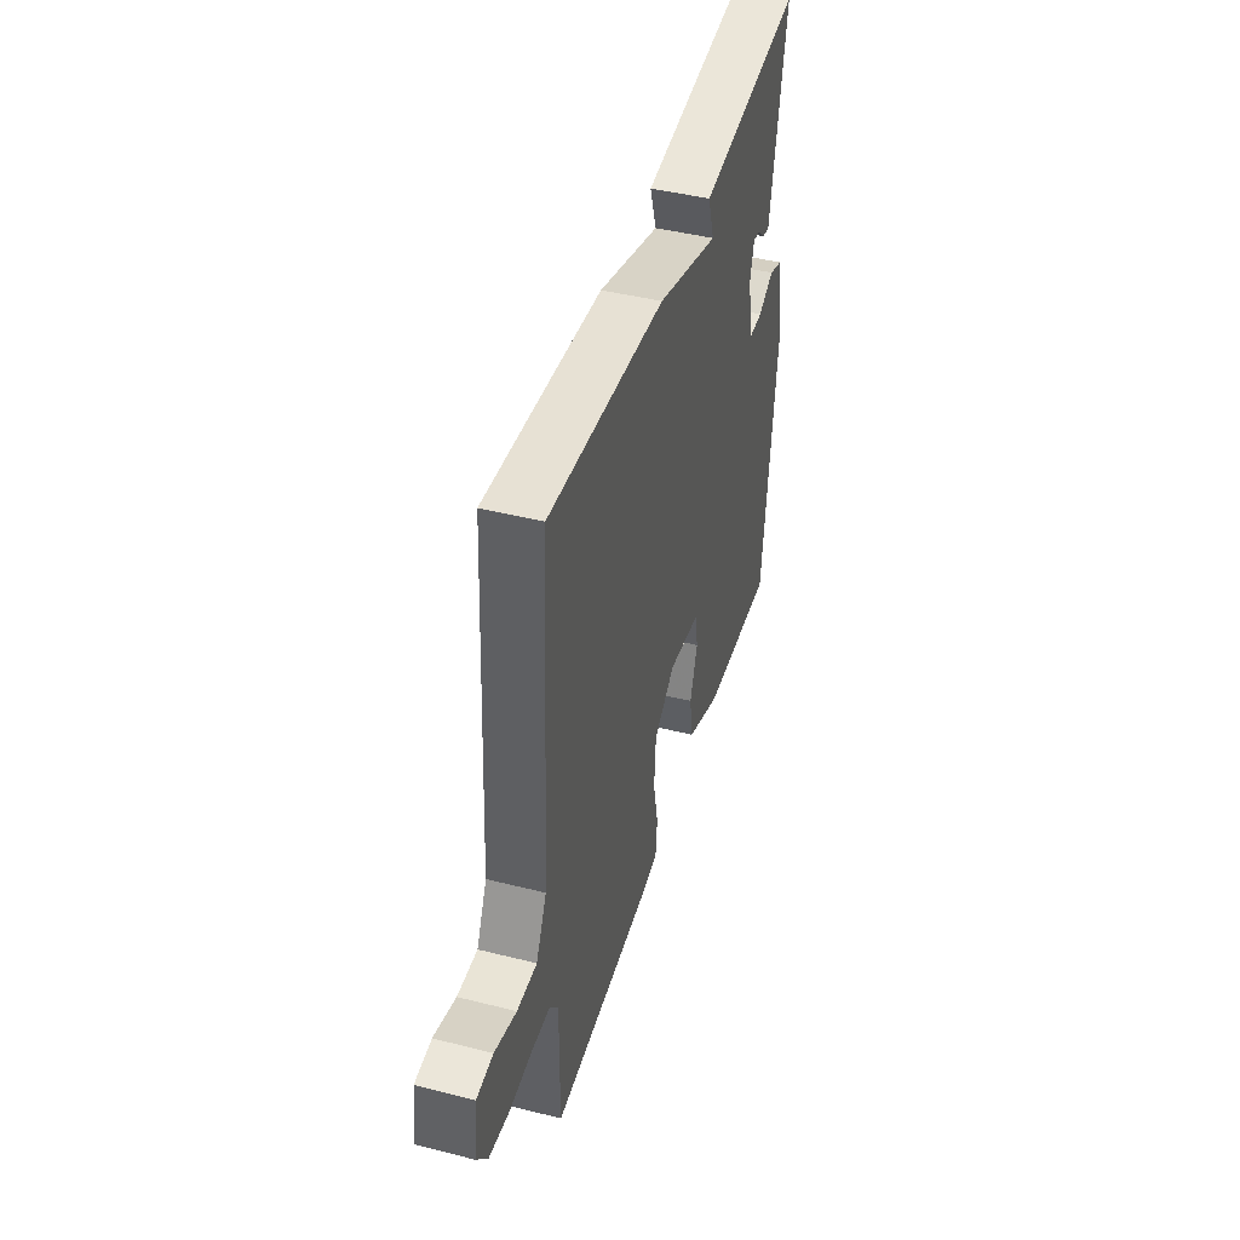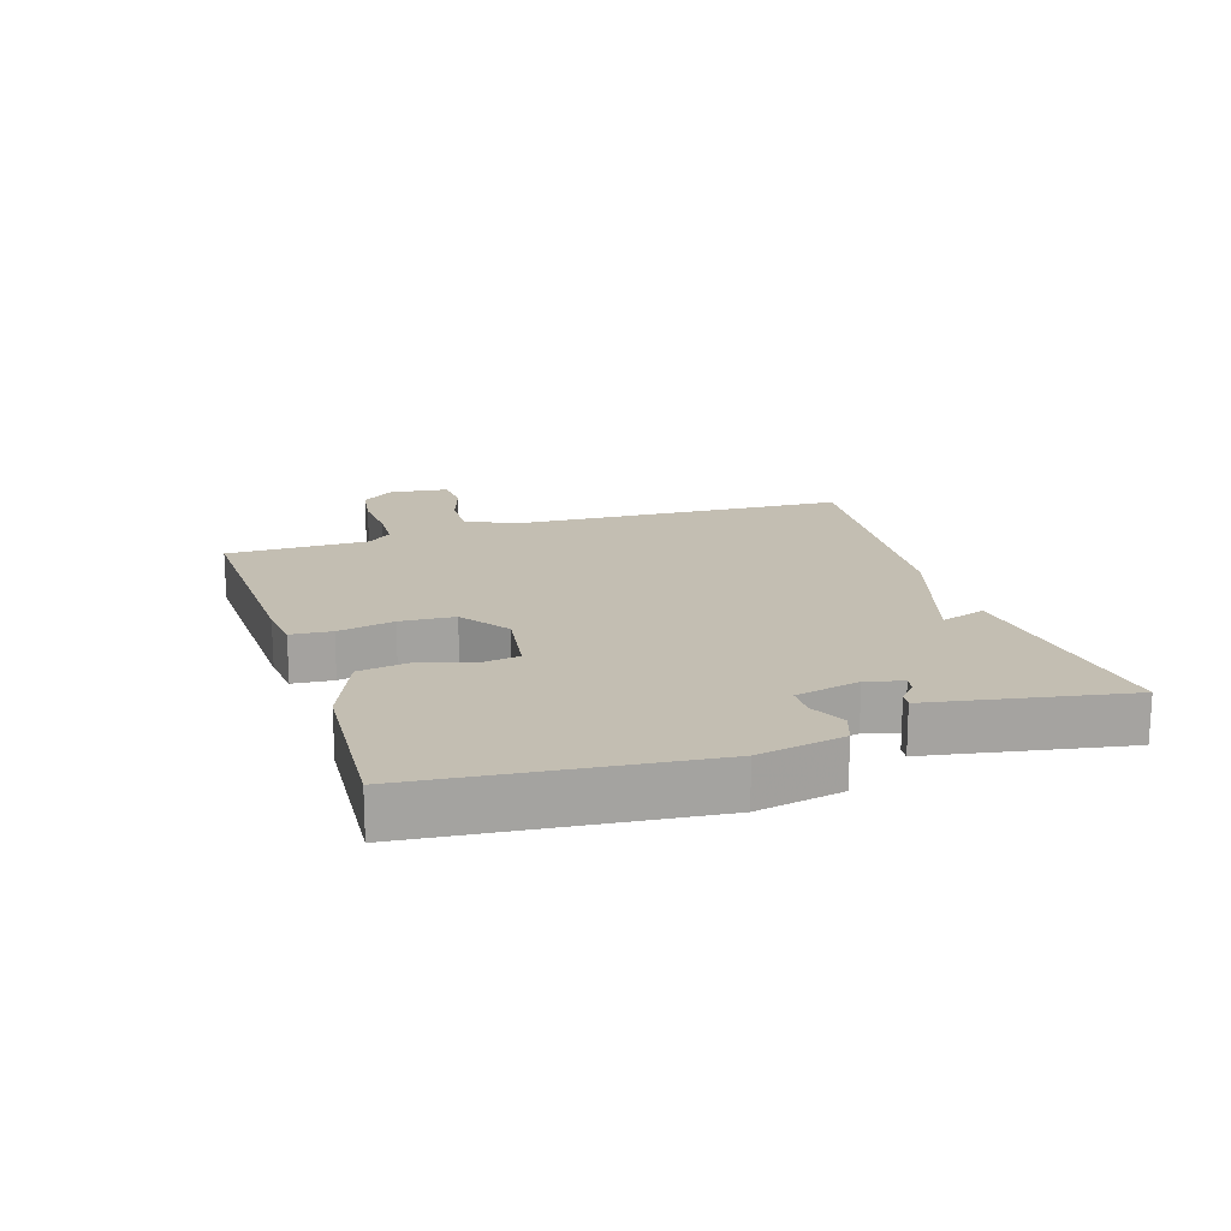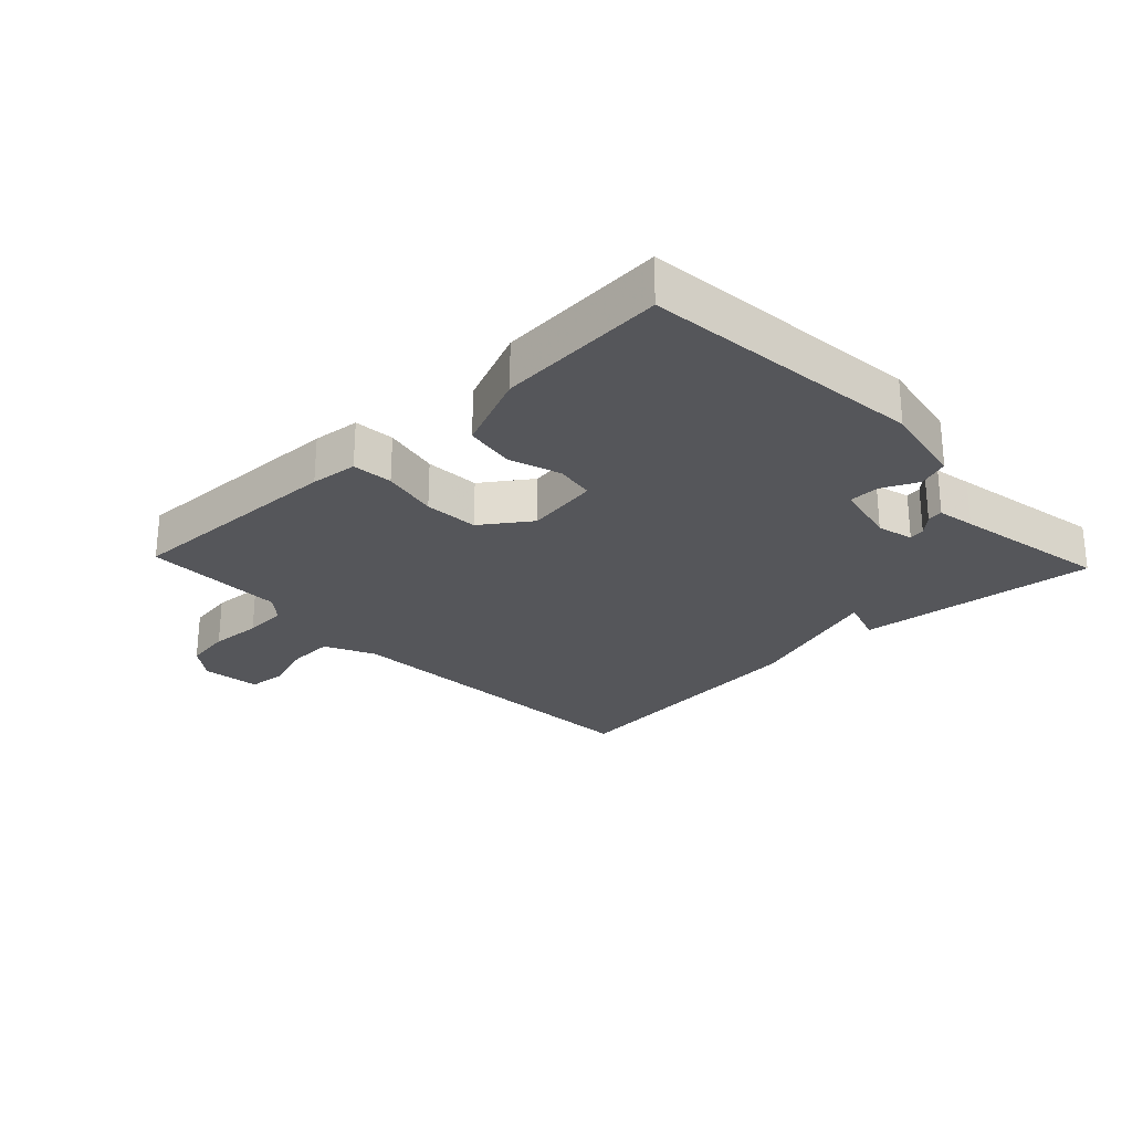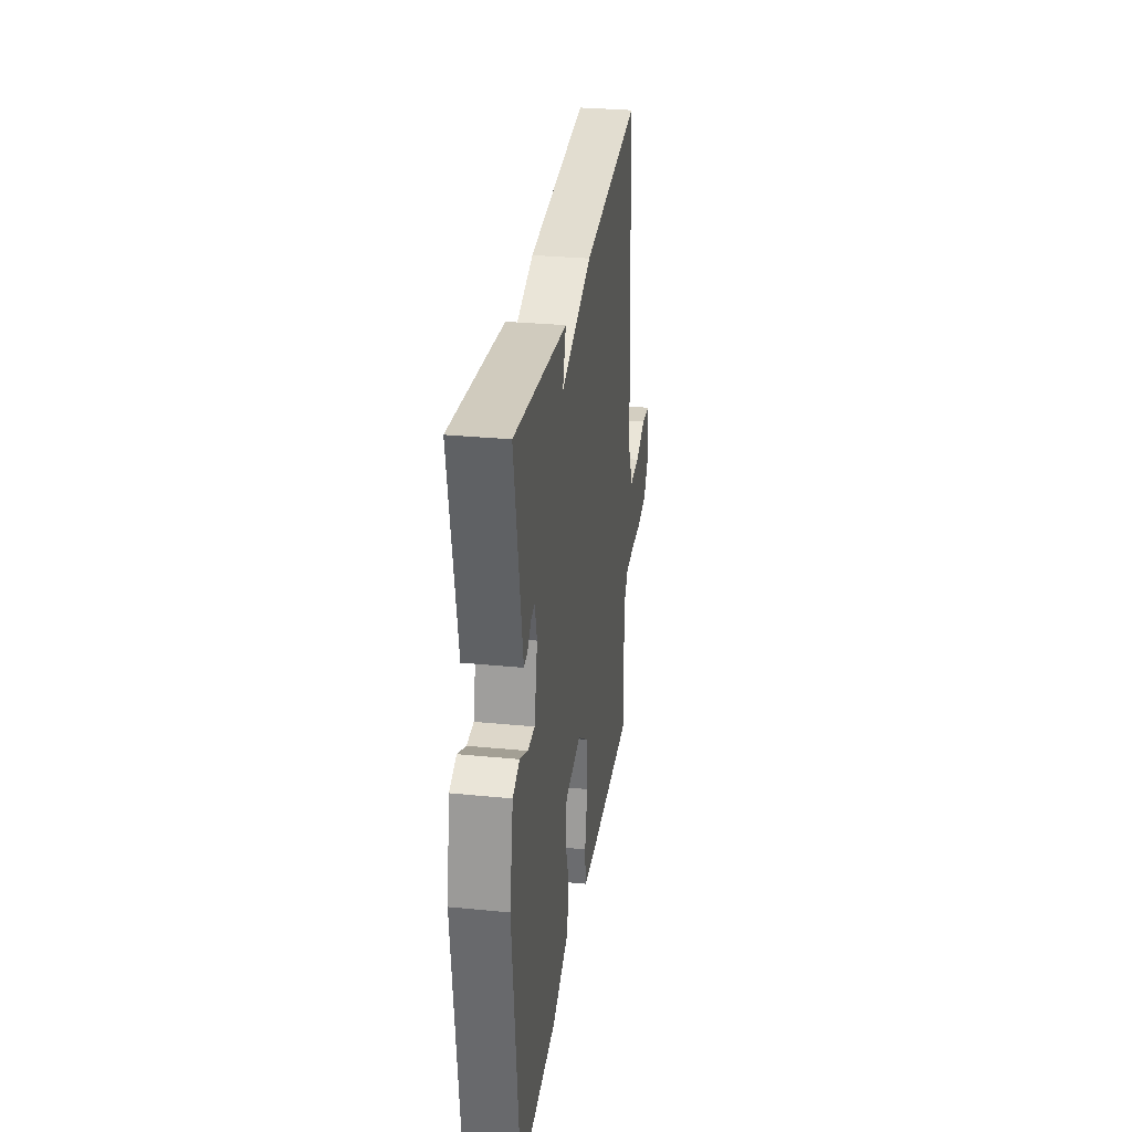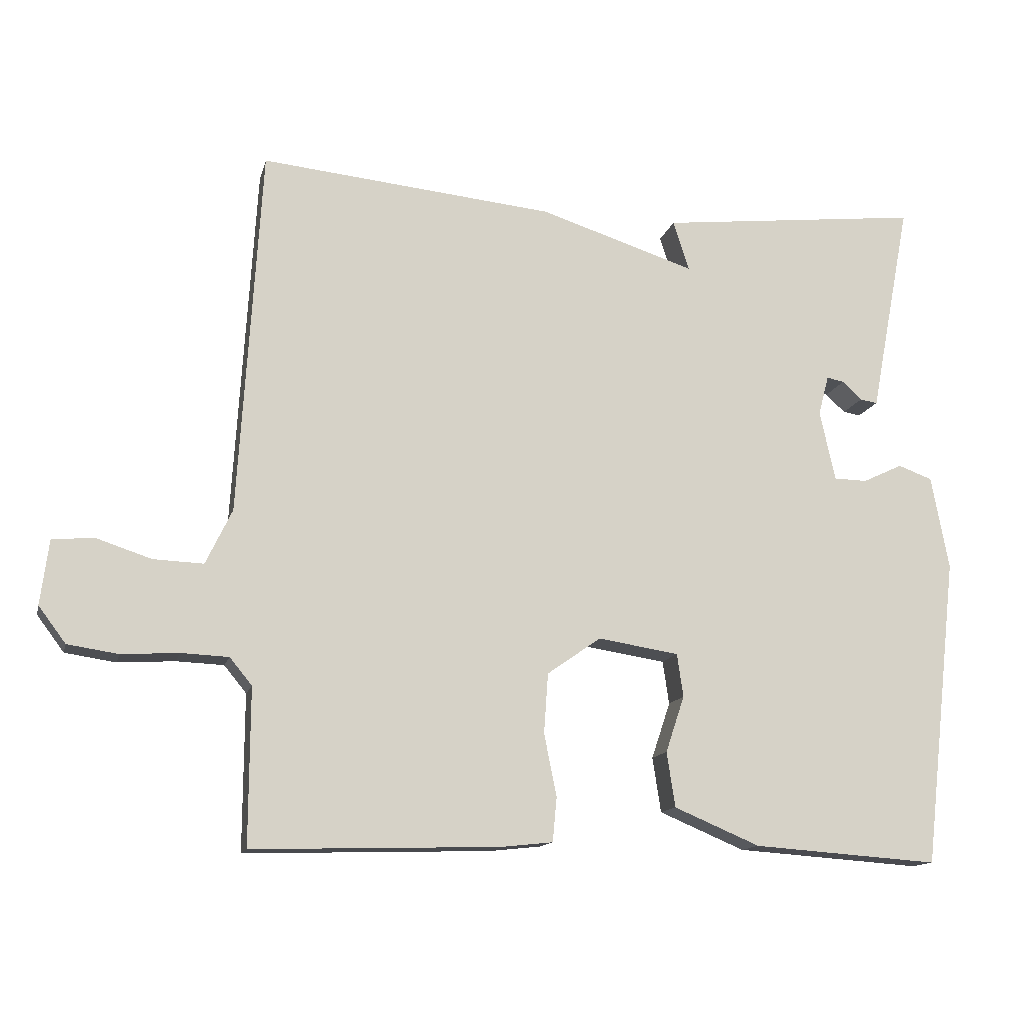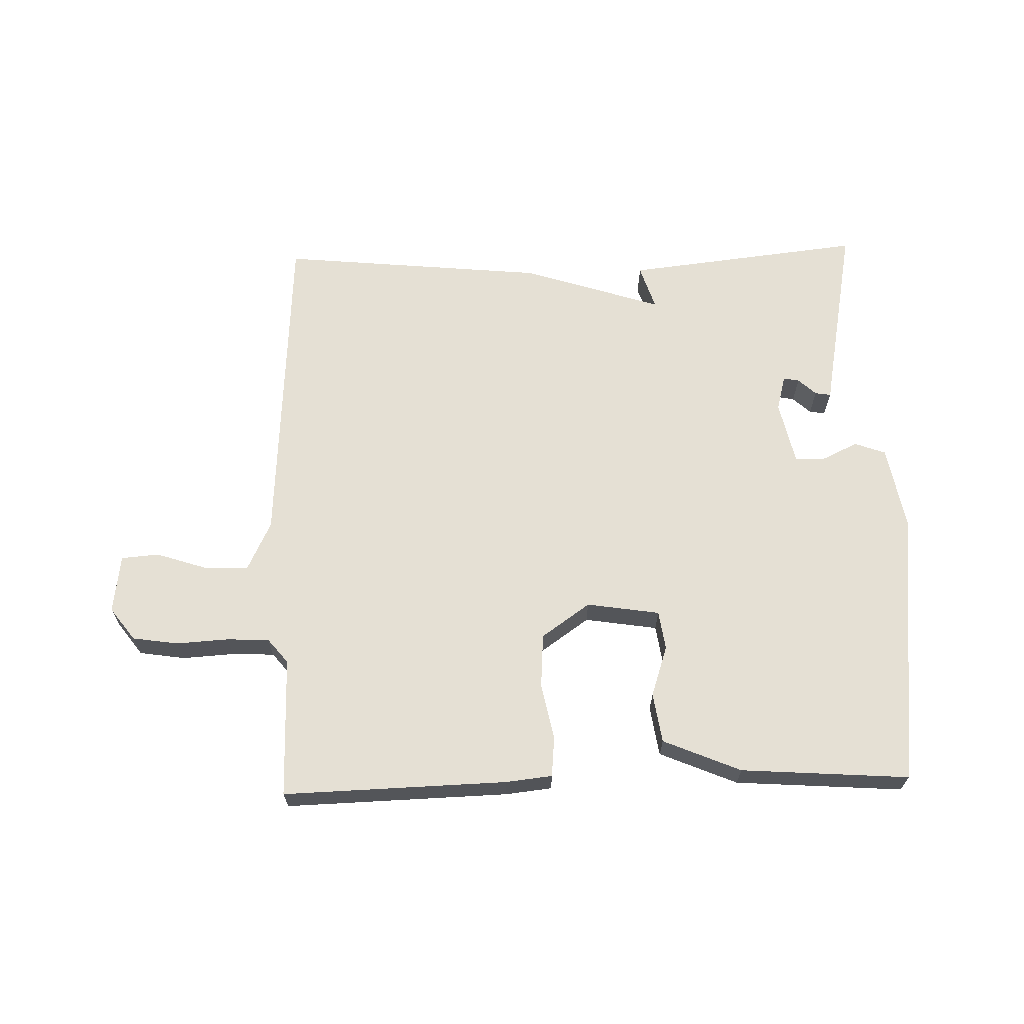
<metadata>
{"format":"obj","ext":"obj","renderer":"f3d","projection":"perspective","resolution":1024,"background":"white","views":[{"elev":44.4,"azim":106.4,"up":"+Z"},{"elev":17.3,"azim":-108.2,"up":"+Y"},{"elev":-26.1,"azim":-136.6,"up":"+Y"},{"elev":29.7,"azim":-81.8,"up":"+Z"},{"elev":-13.5,"azim":166.7,"up":"+Z"},{"elev":65.5,"azim":178.4,"up":"+Y"}]}
</metadata>
<code>
v -0.5 0.07 0.5
v -0.123 0.07 0.458
v -0.146 0.07 0.386
v 0.077 0.07 0.458
v 0.5 0.07 0.5
v 0.532 0.07 -0.028
v 0.57 0.07 -0.107
v 0.642 0.07 -0.104
v 0.721 0.07 -0.078
v 0.781 0.07 -0.083
v 0.793 0.07 -0.176
v 0.754 0.07 -0.228
v 0.681 0.07 -0.239
v 0.599 0.07 -0.234
v 0.531 0.07 -0.237
v 0.499 0.07 -0.276
v 0.5 0.07 -0.5
v 0.145 0.07 -0.49
v 0.071 0.07 -0.482
v 0.065 0.07 -0.418
v 0.083 0.07 -0.329
v 0.077 0.07 -0.243
v 0 0.07 -0.189
v -0.116 0.07 -0.207
v -0.125 0.07 -0.269
v -0.098 0.07 -0.35
v -0.11 0.07 -0.429
v -0.233 0.07 -0.481
v -0.5 0.07 -0.5
v -0.55 0.07 -0.056
v -0.525 0.07 0.079
v -0.476 0.07 0.097
v -0.419 0.07 0.07
v -0.371 0.07 0.071
v -0.349 0.07 0.172
v -0.364 0.07 0.229
v -0.389 0.07 0.224
v -0.417 0.07 0.198
v -0.442 0.07 0.194
v -0.453 0.07 0.253
v -0.5 0 0.5
v -0.123 0 0.458
v -0.146 0 0.386
v 0.077 0 0.458
v 0.5 0 0.5
v 0.532 0 -0.028
v 0.57 0 -0.107
v 0.642 0 -0.104
v 0.721 0 -0.078
v 0.781 0 -0.083
v 0.793 0 -0.176
v 0.754 0 -0.228
v 0.681 0 -0.239
v 0.599 0 -0.234
v 0.531 0 -0.237
v 0.499 0 -0.276
v 0.5 0 -0.5
v 0.145 0 -0.49
v 0.071 0 -0.482
v 0.065 0 -0.418
v 0.083 0 -0.329
v 0.077 0 -0.243
v 0 0 -0.189
v -0.116 0 -0.207
v -0.125 0 -0.269
v -0.098 0 -0.35
v -0.11 0 -0.429
v -0.233 0 -0.481
v -0.5 0 -0.5
v -0.55 0 -0.056
v -0.525 0 0.079
v -0.476 0 0.097
v -0.419 0 0.07
v -0.371 0 0.071
v -0.349 0 0.172
v -0.364 0 0.229
v -0.389 0 0.224
v -0.417 0 0.198
v -0.442 0 0.194
v -0.453 0 0.253
f 37 38 39 40
f 1 2 3
f 40 1 3
f 37 40 3
f 36 37 3
f 4 5 6
f 3 4 6
f 36 3 6
f 35 36 6
f 34 35 6 7
f 33 34 7
f 31 32 33
f 30 31 33
f 29 30 33
f 28 29 33
f 27 28 33
f 26 27 33
f 25 26 33
f 24 25 33
f 23 24 33
f 23 33 7
f 22 23 7 8
f 21 22 8
f 19 20 21
f 18 19 21
f 17 18 21
f 16 17 21
f 15 16 21
f 9 10 11
f 8 9 11
f 21 8 11
f 15 21 11
f 14 15 11
f 11 12 13 14
f 80 79 78 77
f 43 42 41
f 43 41 80
f 43 80 77
f 43 77 76
f 46 45 44
f 46 44 43
f 46 43 76
f 46 76 75
f 47 46 75 74
f 47 74 73
f 73 72 71
f 73 71 70
f 73 70 69
f 73 69 68
f 73 68 67
f 73 67 66
f 73 66 65
f 73 65 64
f 73 64 63
f 47 73 63
f 48 47 63 62
f 48 62 61
f 61 60 59
f 61 59 58
f 61 58 57
f 61 57 56
f 61 56 55
f 51 50 49
f 51 49 48
f 51 48 61
f 51 61 55
f 51 55 54
f 54 53 52 51
f 1 41 42 2
f 2 42 43 3
f 3 43 44 4
f 4 44 45 5
f 5 45 46 6
f 6 46 47 7
f 7 47 48 8
f 8 48 49 9
f 9 49 50 10
f 10 50 51 11
f 11 51 52 12
f 12 52 53 13
f 13 53 54 14
f 14 54 55 15
f 15 55 56 16
f 16 56 57 17
f 17 57 58 18
f 18 58 59 19
f 19 59 60 20
f 20 60 61 21
f 21 61 62 22
f 22 62 63 23
f 23 63 64 24
f 24 64 65 25
f 25 65 66 26
f 26 66 67 27
f 27 67 68 28
f 28 68 69 29
f 29 69 70 30
f 30 70 71 31
f 31 71 72 32
f 32 72 73 33
f 33 73 74 34
f 34 74 75 35
f 35 75 76 36
f 36 76 77 37
f 37 77 78 38
f 38 78 79 39
f 39 79 80 40
f 40 80 41 1

</code>
